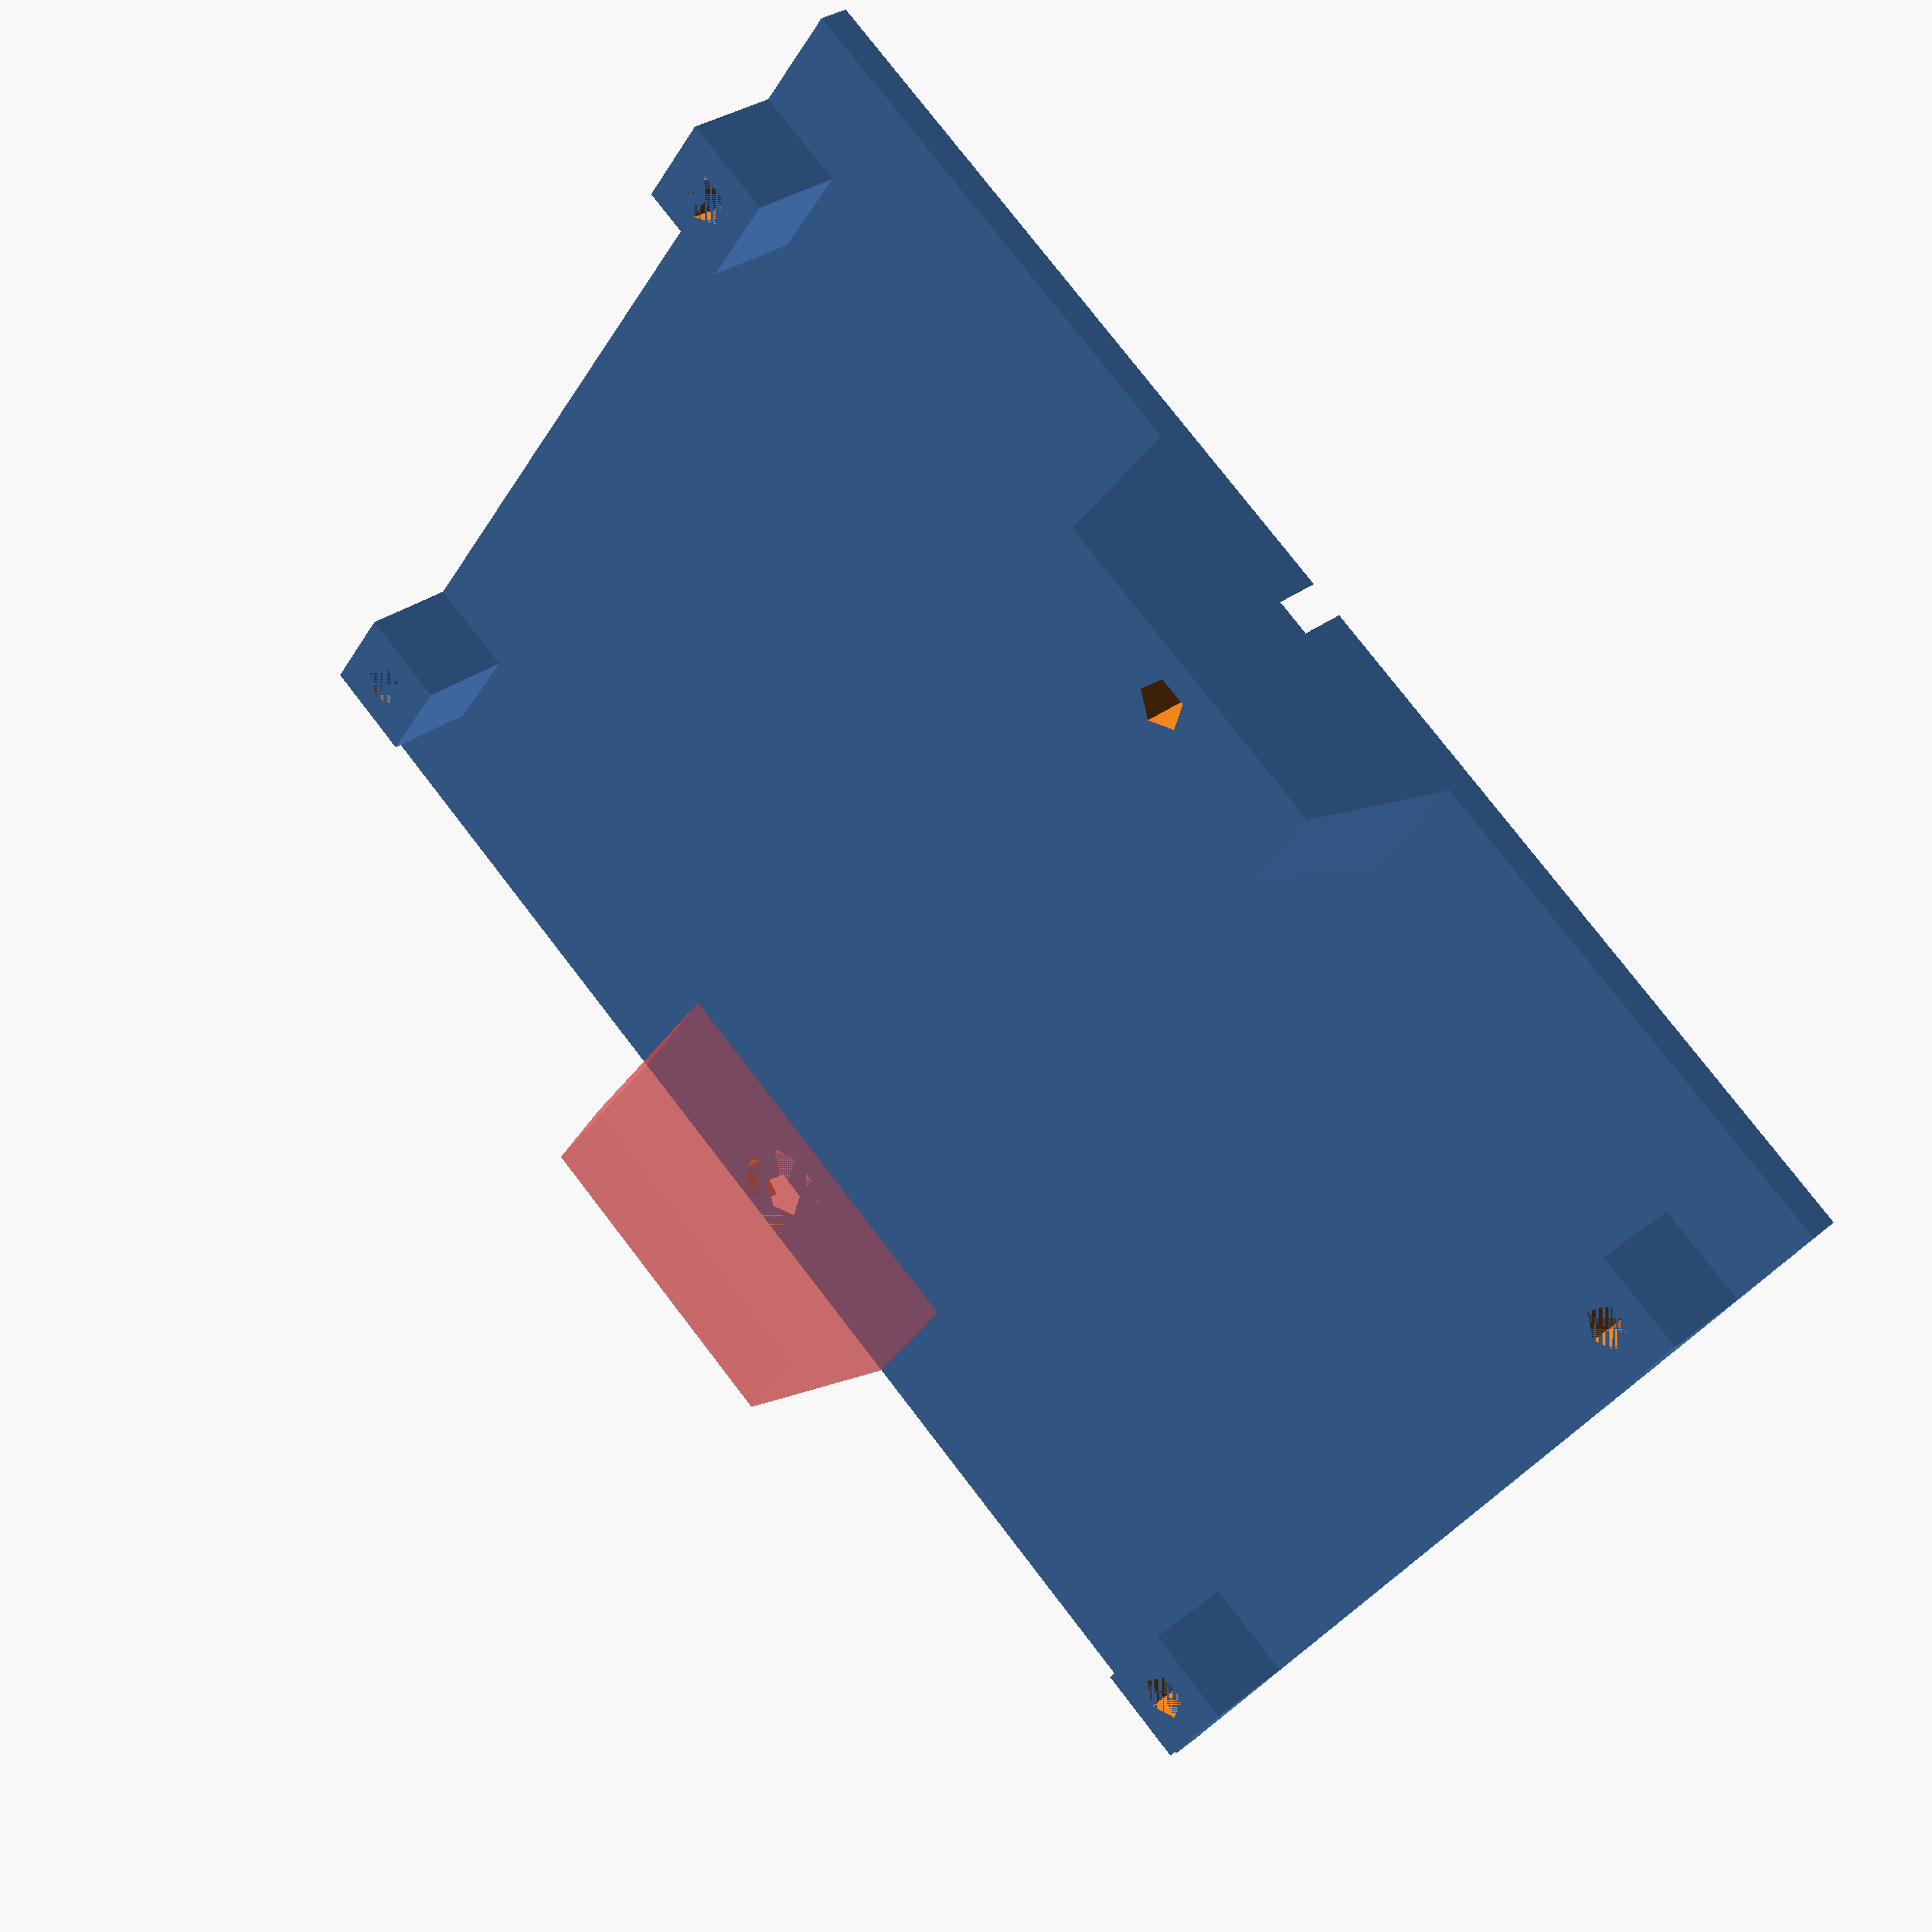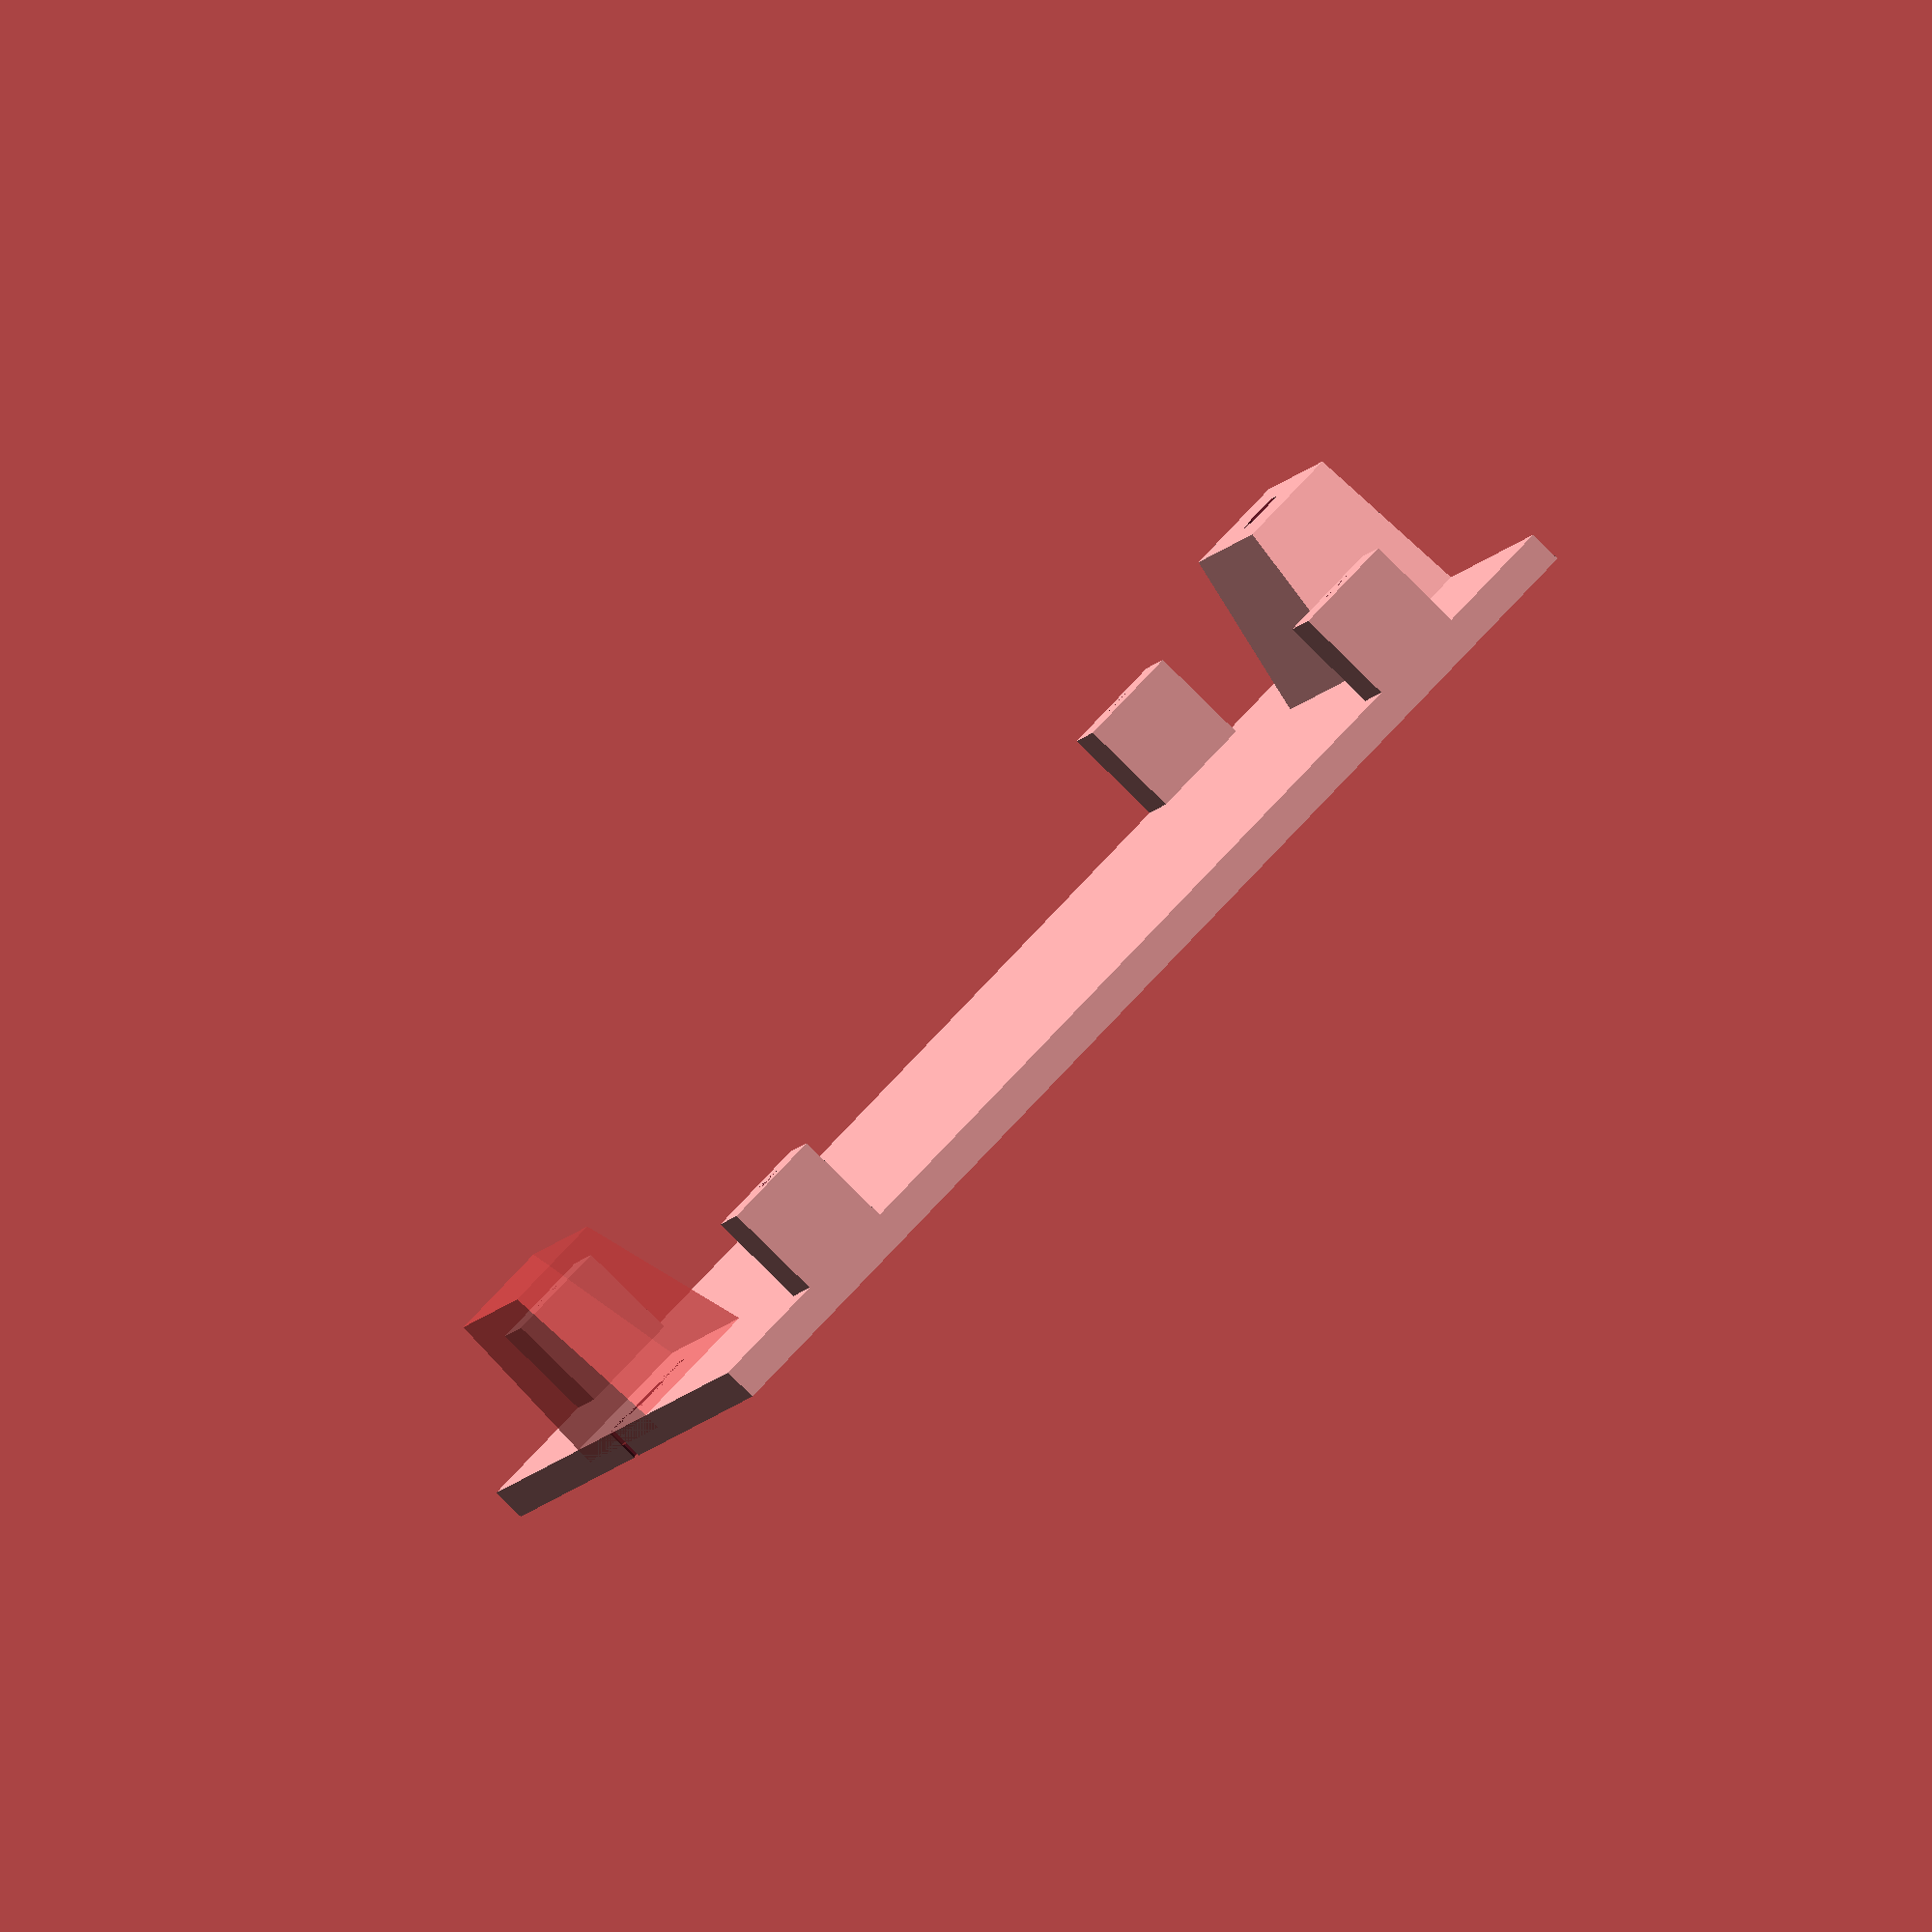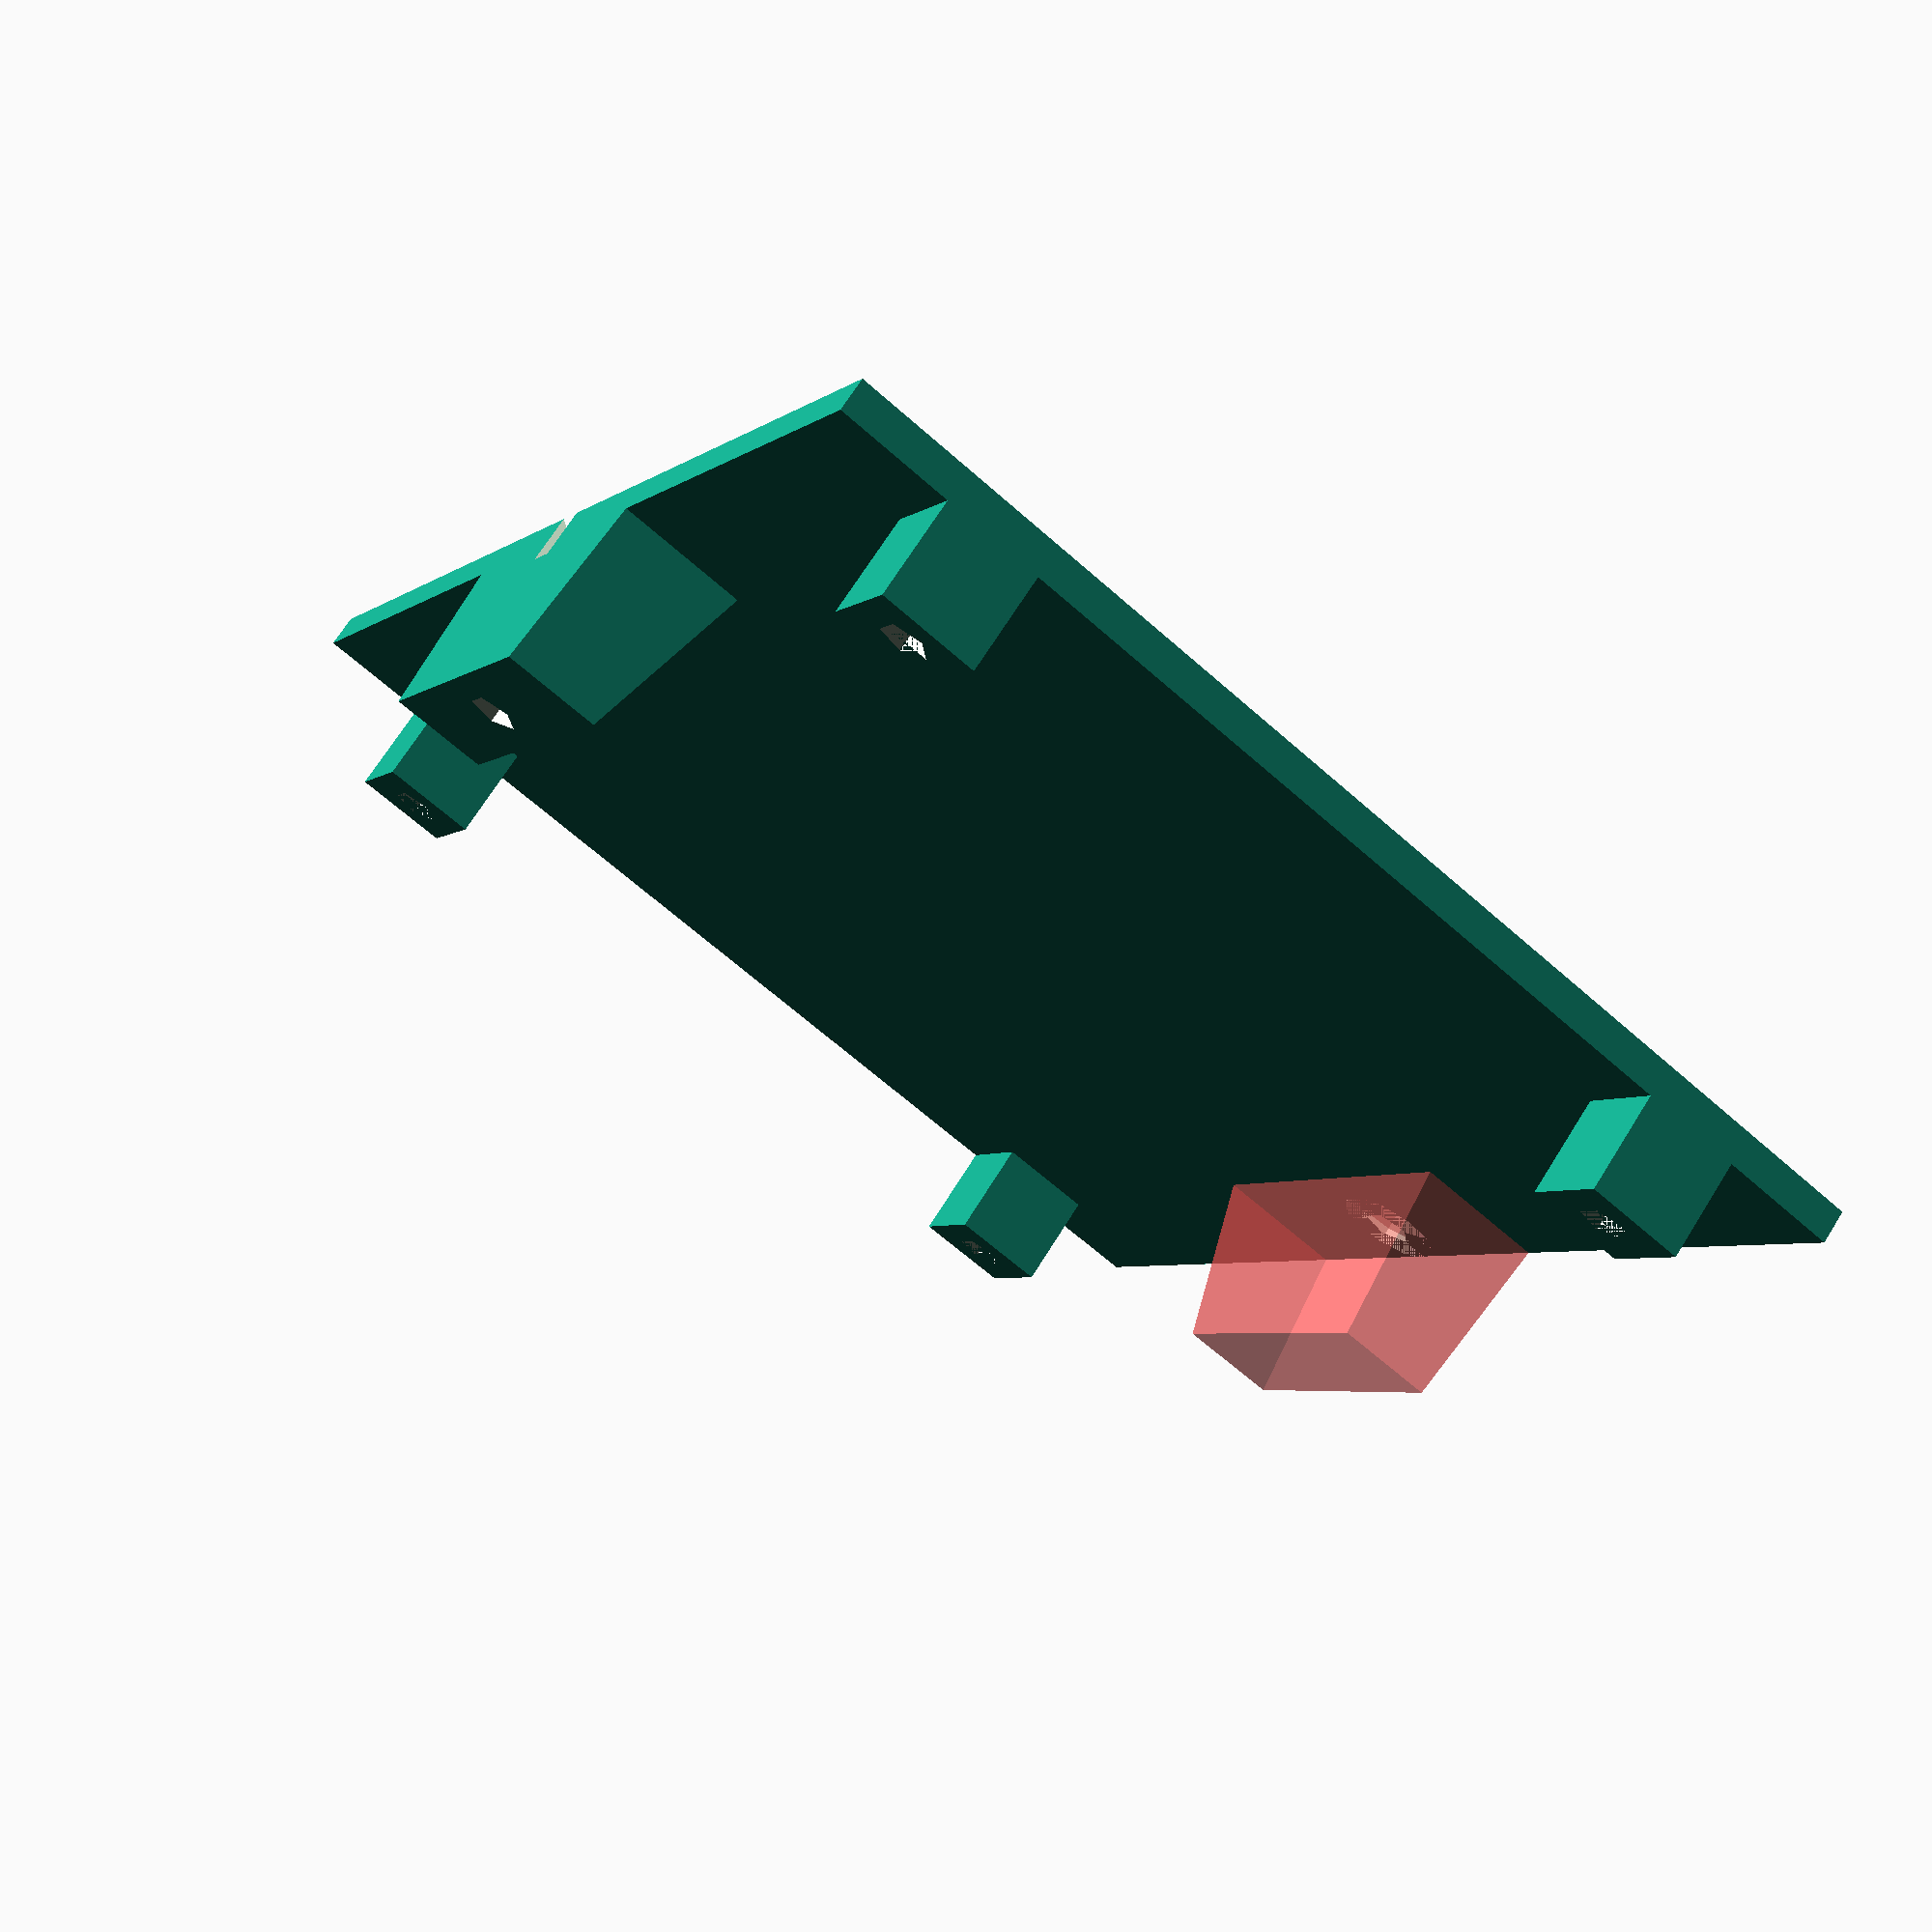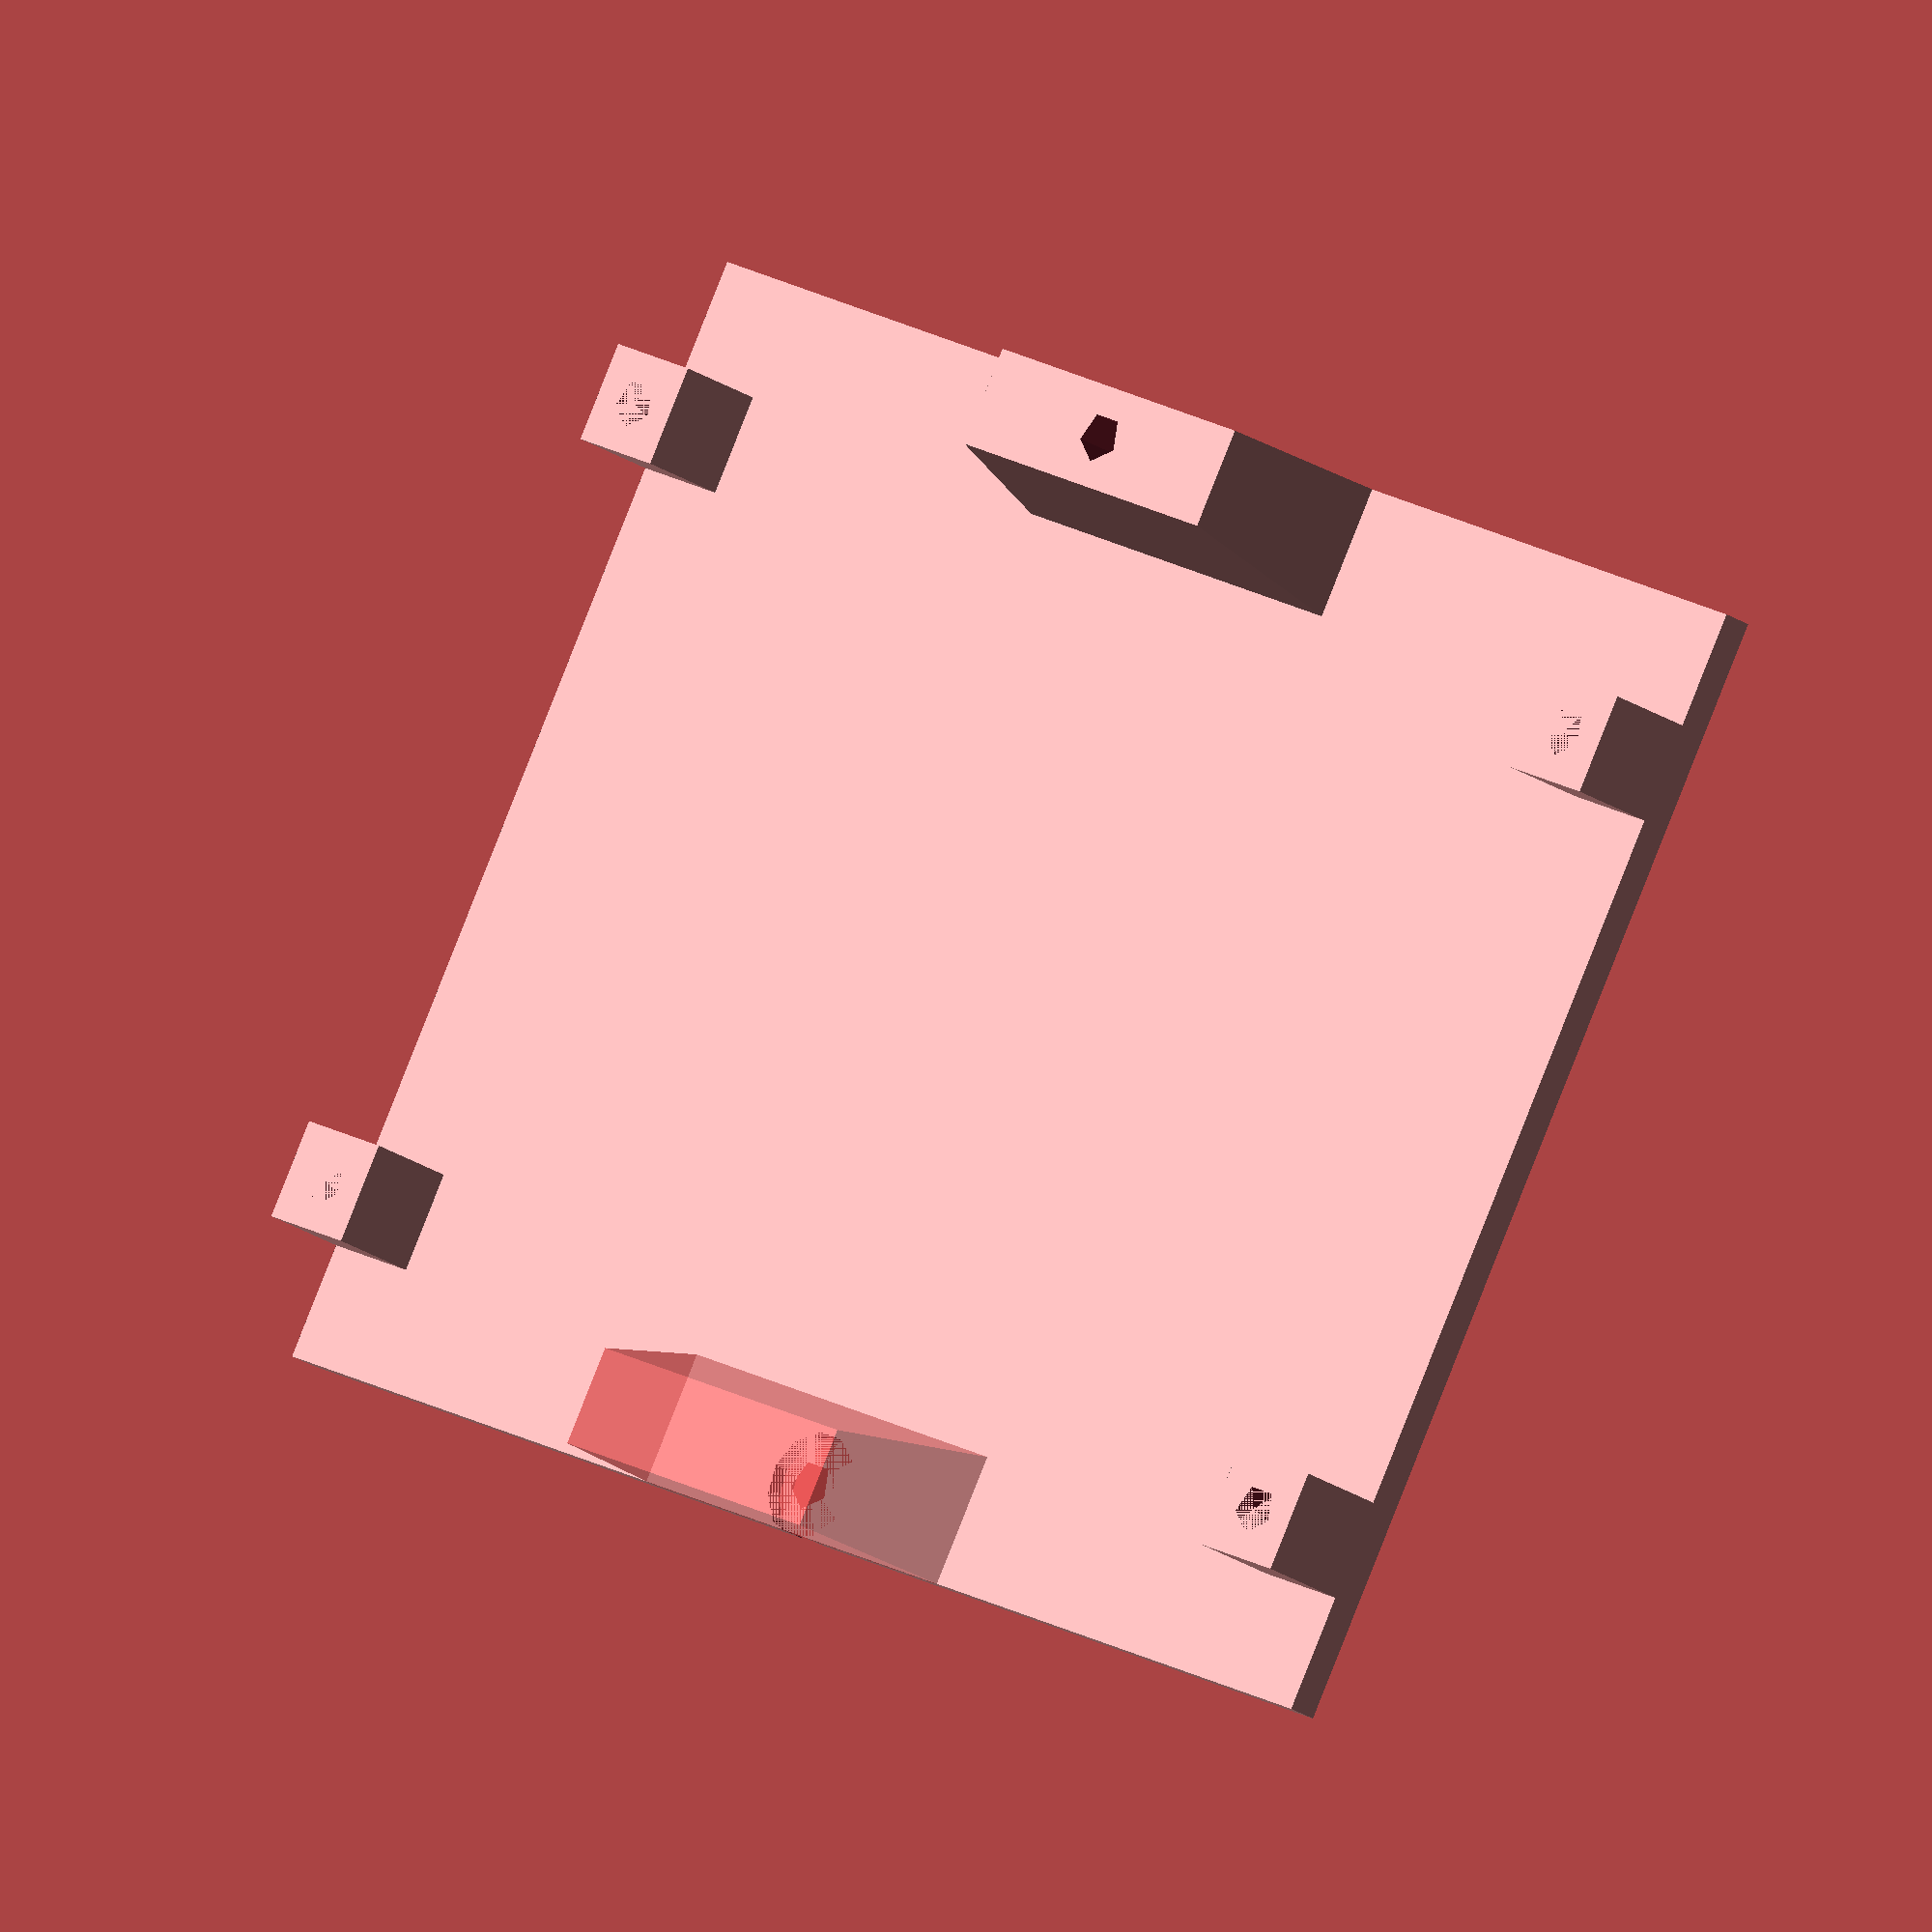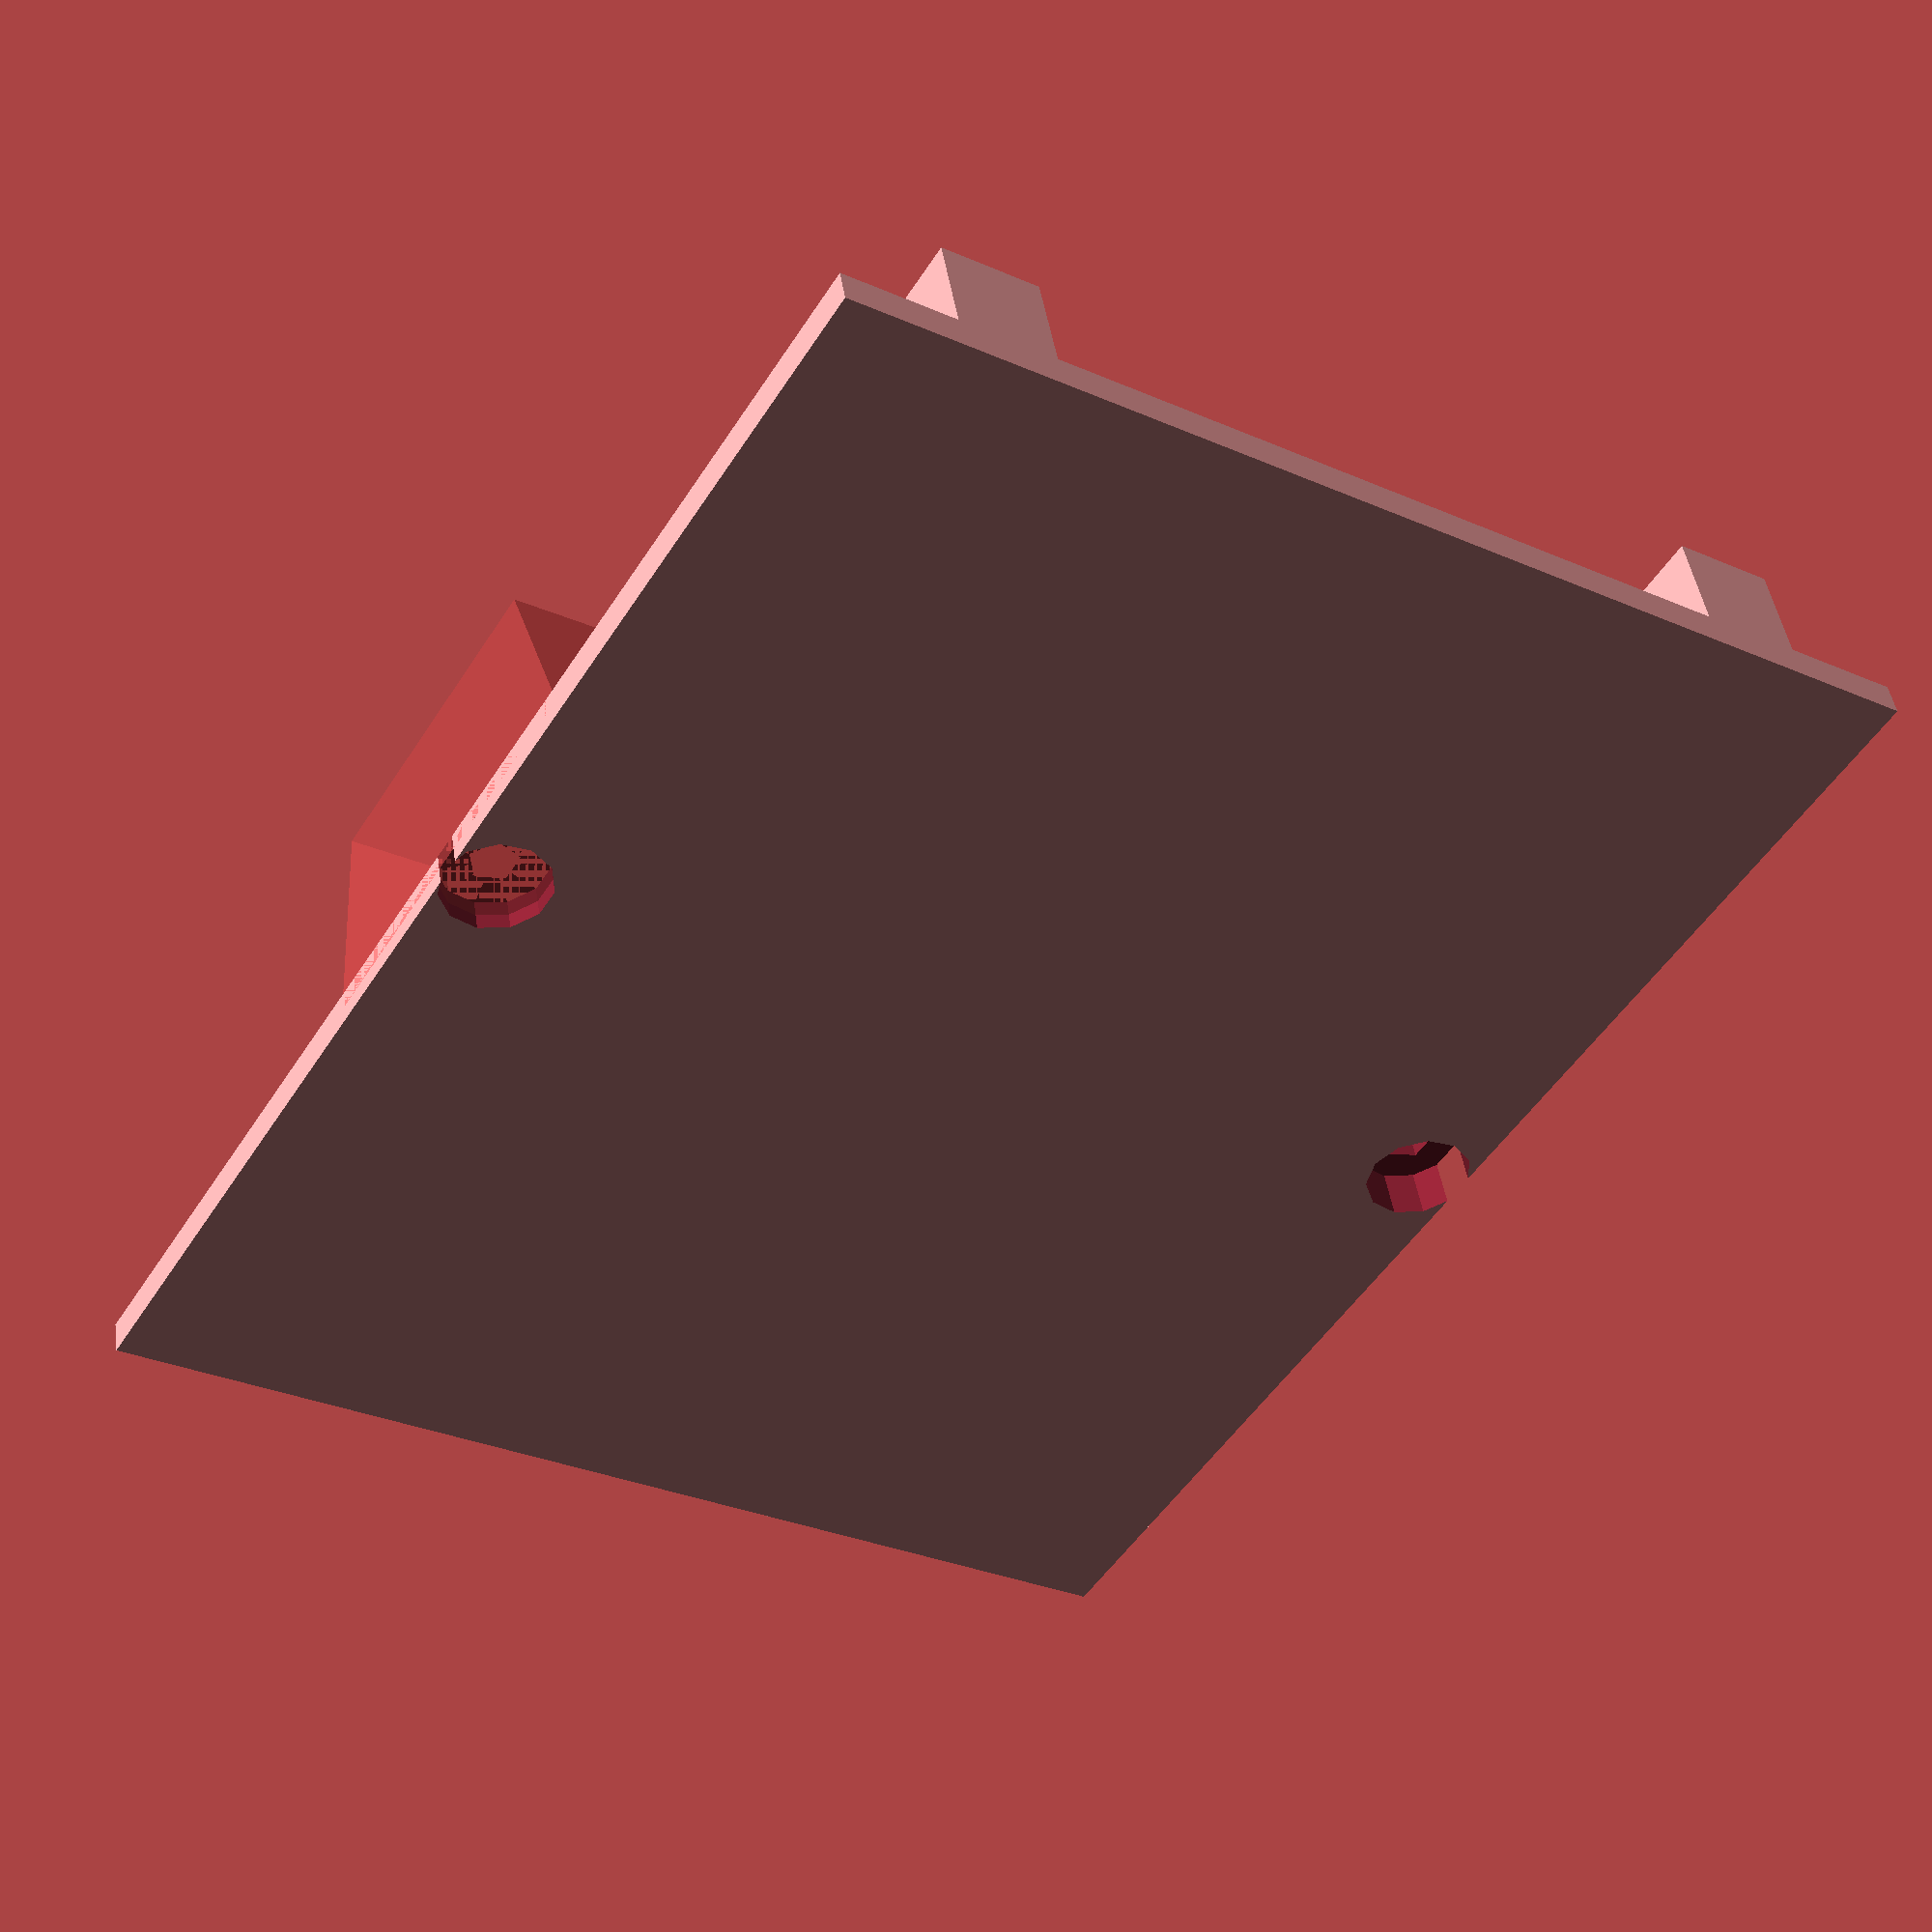
<openscad>
module unit_base() {

  side_width = 7;
  parallella_h = 55;
  parallella_w = 86;

  base_t = 2;

   standoff_height=6;
   standoff_width=20;
   standoff_vert=10;


  difference() {
    union() {
      translate([0,0,-base_t])
	cube([parallella_h+2*side_width,
	      parallella_w,
	      base_t]);

      for (i = [0,1]) {
	for (j = [0,1]) {
	  translate([side_width+i*(parallella_h-2*3),
		     j*(parallella_w-2*3),
		     -1])
	    difference() {
	    cube([6,6,7]);
	    translate([3,3,-base_t-1]) cylinder(h=6+base_t+2, r=2.9/2);
	  }	     
	}
      }


   

      translate([0,
		 (parallella_w-standoff_width)/2,
		 -1]) 
		 hull() { 
	cube([standoff_height, standoff_width, standoff_vert+1]);

	translate([0,-2.5, 0]) cube([standoff_height+2, standoff_width+5, 1]);
      }

      #translate([parallella_h+side_width*2-standoff_height,
		 (parallella_w-standoff_width)/2,
		 -1]) 		 hull() { 
	cube([standoff_height, standoff_width, standoff_vert+1]);

	translate([-2,-2.5, 0]) cube([standoff_height+2, standoff_width+5, 1]);
      }

    }

    translate([standoff_height/2, parallella_w/2, -10]) cylinder(h=30, r=3/2);
    translate([standoff_height/2, parallella_w/2, -base_t-1]) cylinder(h=3+1, r=6.5/2);



    translate([parallella_h+2*side_width-standoff_height/2, parallella_w/2, -10]) cylinder(h=30, r=3/2);
    translate([parallella_h+2*side_width-standoff_height/2, parallella_w/2, -base_t-1]) cylinder(h=base_t+1, r=6.5/2);


  }


}


//color([0,1,0,0.125])
unit_base();

</openscad>
<views>
elev=150.7 azim=306.6 roll=139.4 proj=p view=solid
elev=265.4 azim=347.0 roll=134.5 proj=o view=solid
elev=110.6 azim=208.6 roll=148.0 proj=p view=solid
elev=21.5 azim=118.5 roll=39.3 proj=o view=solid
elev=314.1 azim=328.5 roll=171.4 proj=p view=wireframe
</views>
